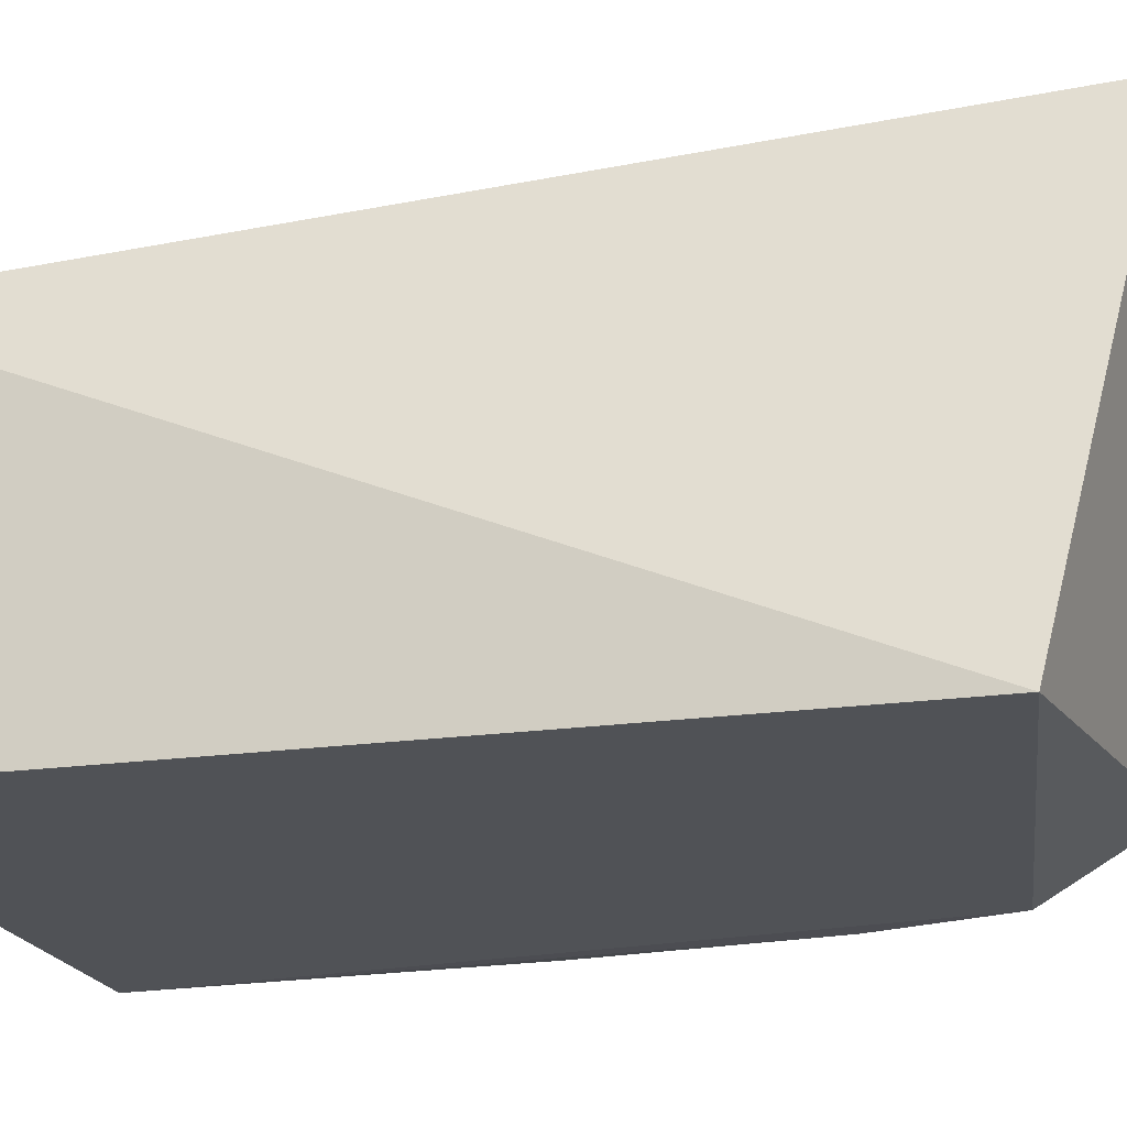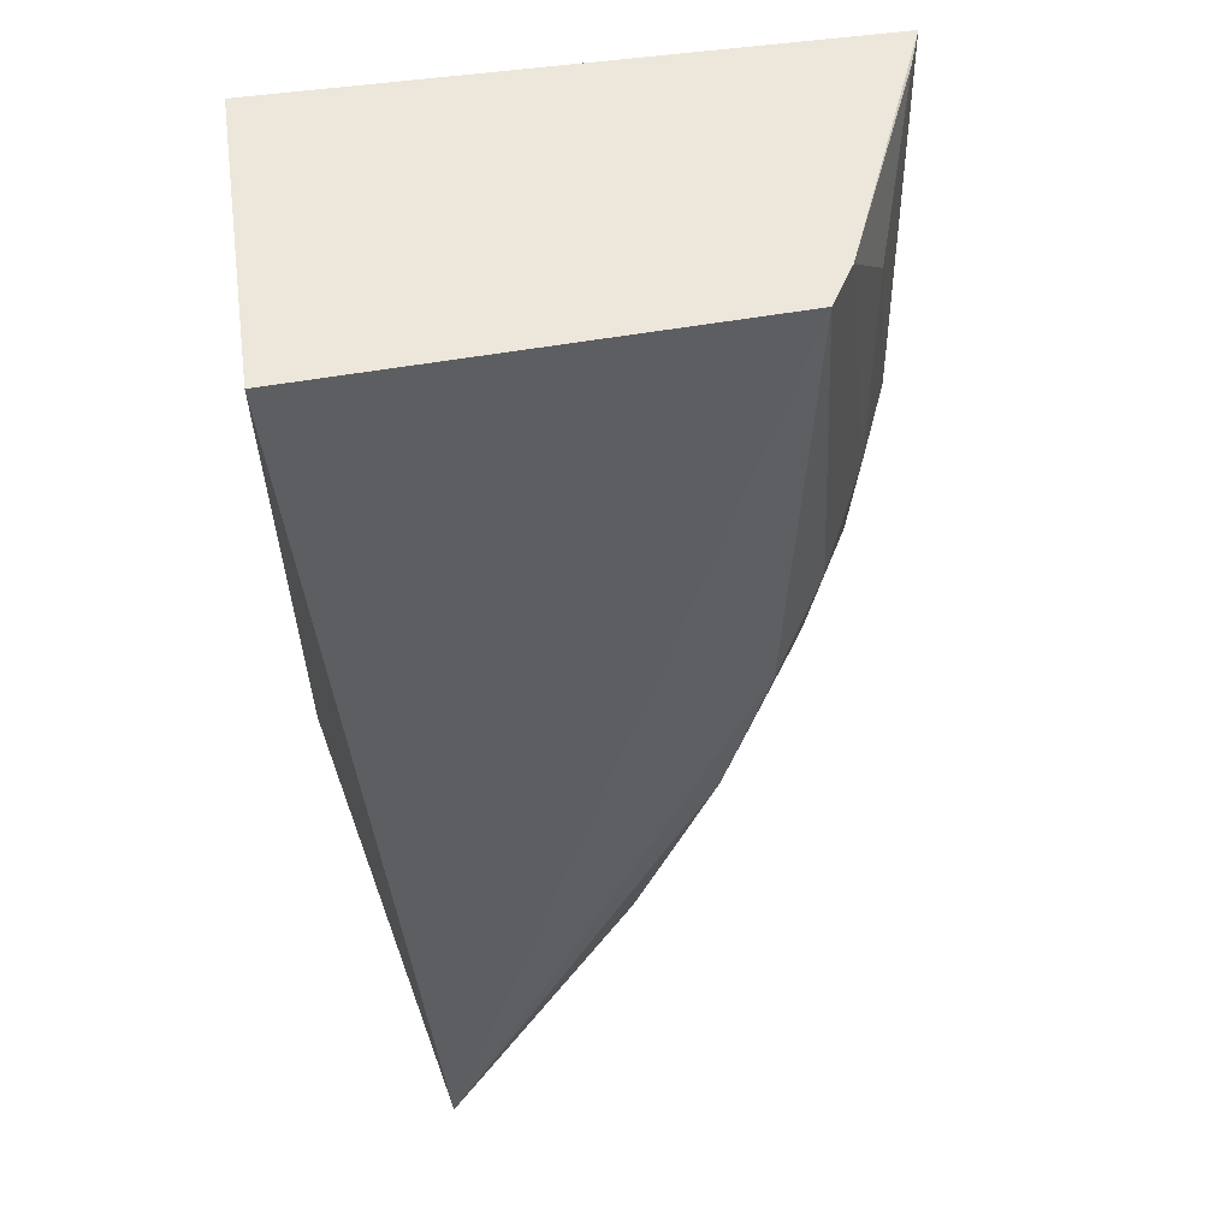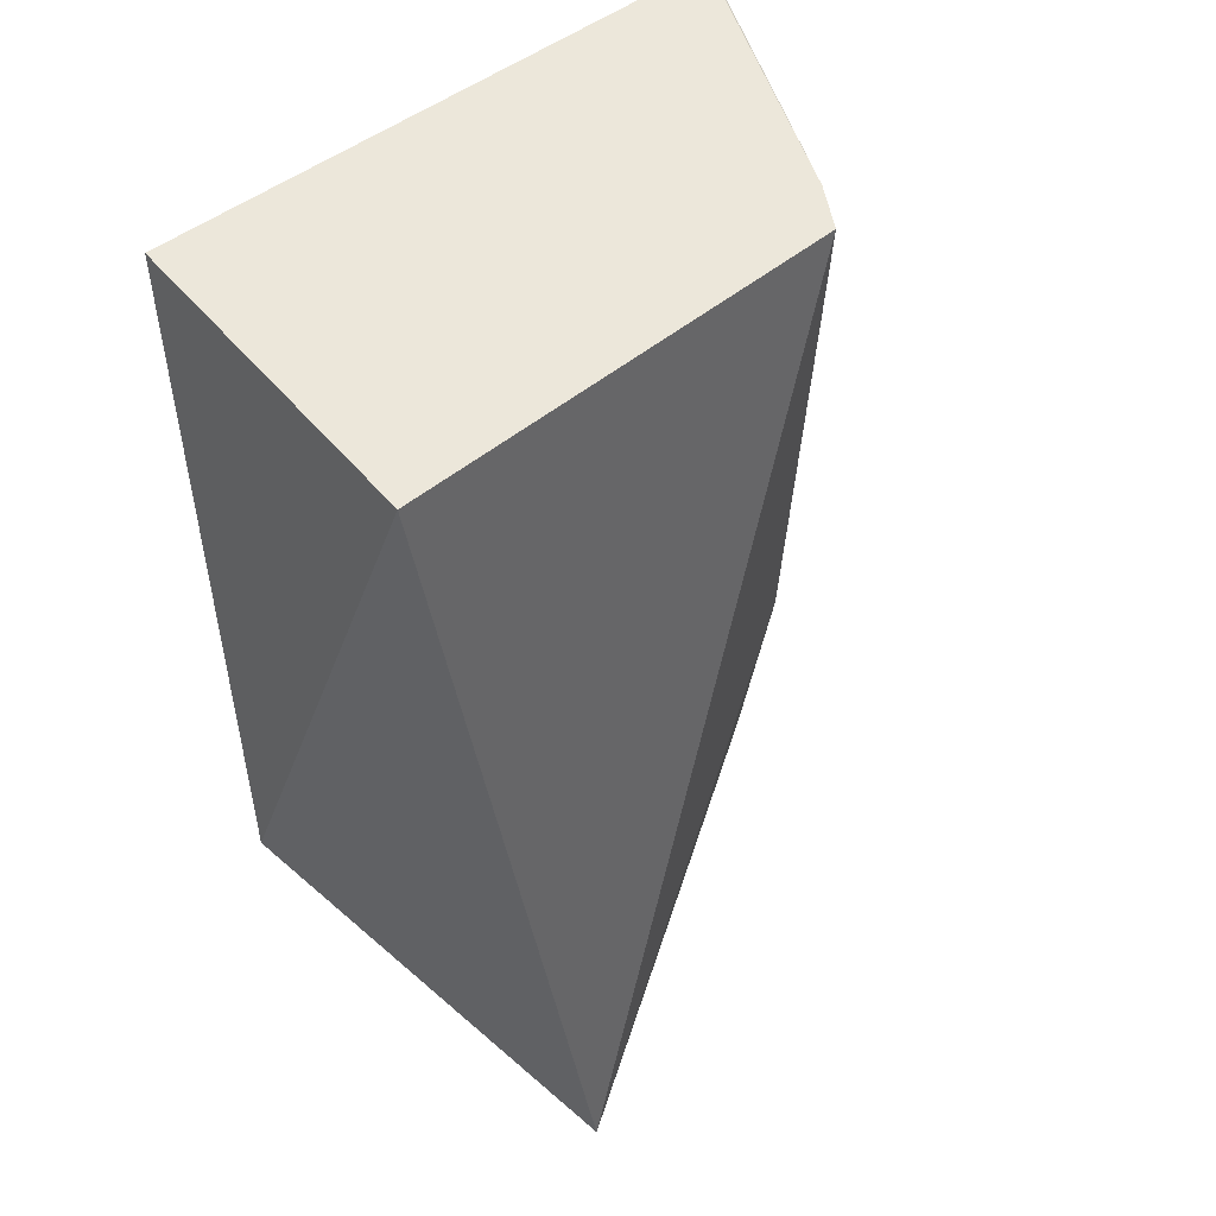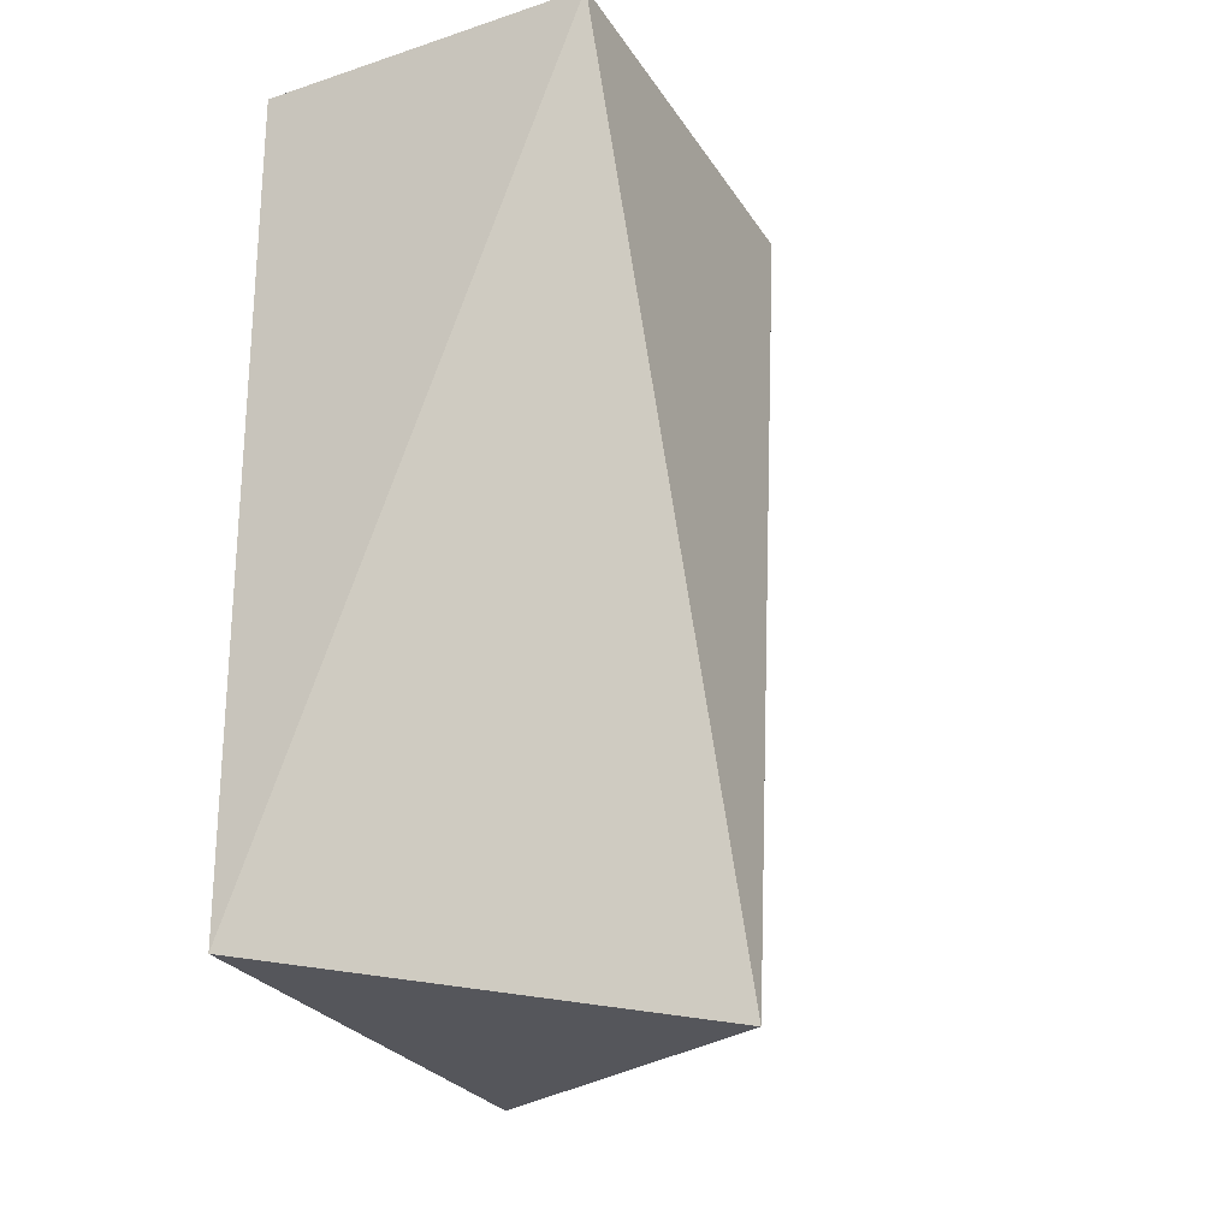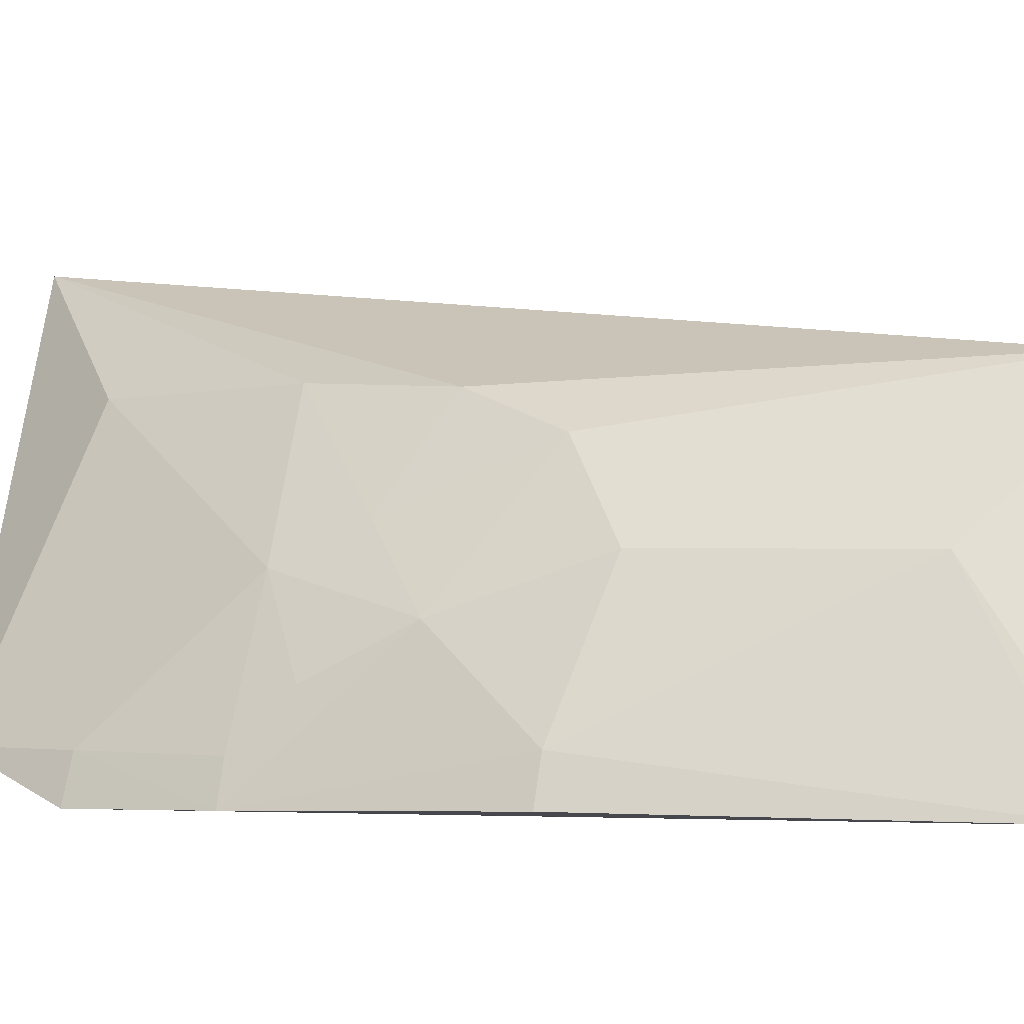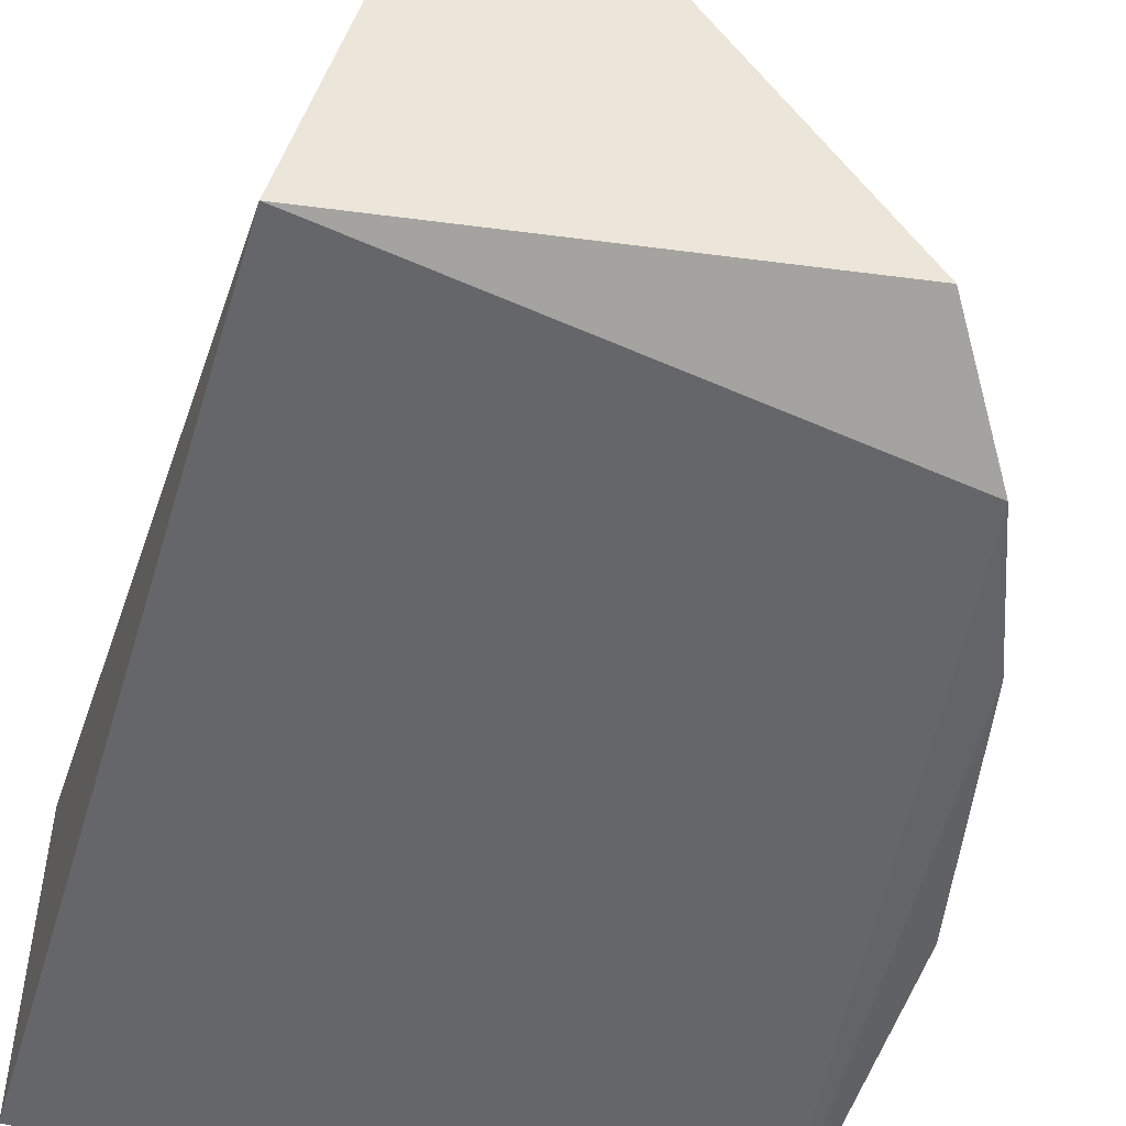
<metadata>
{"format":"obj","ext":"obj","renderer":"f3d","projection":"perspective","resolution":1024,"background":"white","views":[{"elev":-19.2,"azim":-74.6,"up":"+Z"},{"elev":49.9,"azim":-8.2,"up":"+Y"},{"elev":50.9,"azim":-38.4,"up":"+Y"},{"elev":-24.3,"azim":-61.5,"up":"+Y"},{"elev":-3.6,"azim":102.3,"up":"+Z"},{"elev":-51.5,"azim":-16.7,"up":"+Z"}]}
</metadata>
<code>
v 0.272 -0.278 0.2913
v 0.4192 -0.1788 0.1405
v 0.3871 0.02605 0.2486
v 0.2395 0.02747 0.2584
v 0.2395 -0.2472 0.1453
v 0.2395 0.02747 0.1453
v 0.3809 -0.1285 0.2439
v 0.3779 -0.2621 0.1549
v 0.4339 0.02539 0.1397
v 0.4022 -0.2242 0.14
v 0.3382 -0.2363 0.2474
v 0.4132 -0.08266 0.2018
v 0.3652 -0.1737 0.2475
v 0.4142 -0.1304 0.1857
v 0.4133 -0.006791 0.2009
v 0.3969 -0.09836 0.2307
v 0.3965 -0.1734 0.1988
v 0.4344 -0.09914 0.1416
v 0.396 0.02564 0.2332
v 0.3976 -0.2227 0.1542
v 0.4127 -0.1611 0.1703
v 0.3968 -0.1472 0.2107
v 0.4306 -0.09788 0.1554
v 0.4289 0.02471 0.154
v 0.4145 -0.1784 0.1534
f 1 3 4
f 5 1 4
f 6 4 3
f 6 5 4
f 7 3 1
f 8 1 5
f 9 6 3
f 10 8 5
f 10 9 2
f 10 5 6
f 10 6 9
f 11 1 8
f 13 7 1
f 13 1 11
f 16 3 7
f 16 14 12
f 17 13 11
f 17 11 8
f 18 2 9
f 19 9 3
f 19 12 15
f 19 16 12
f 19 3 16
f 20 17 8
f 20 8 10
f 20 10 2
f 21 2 14
f 21 14 17
f 22 7 13
f 22 13 17
f 22 16 7
f 22 17 14
f 22 14 16
f 23 14 2
f 23 2 18
f 23 12 14
f 23 15 12
f 23 18 9
f 23 9 15
f 24 19 15
f 24 15 9
f 24 9 19
f 25 20 2
f 25 17 20
f 25 21 17
f 25 2 21

</code>
